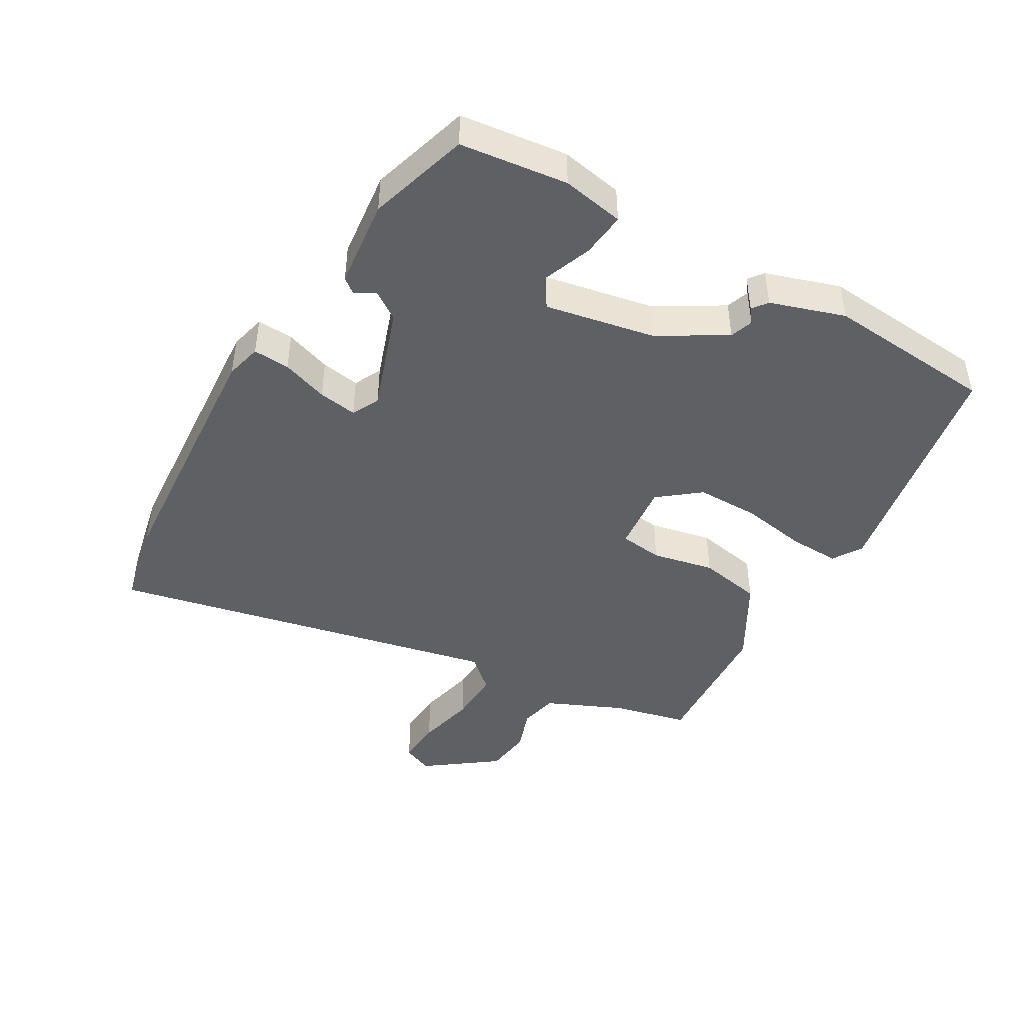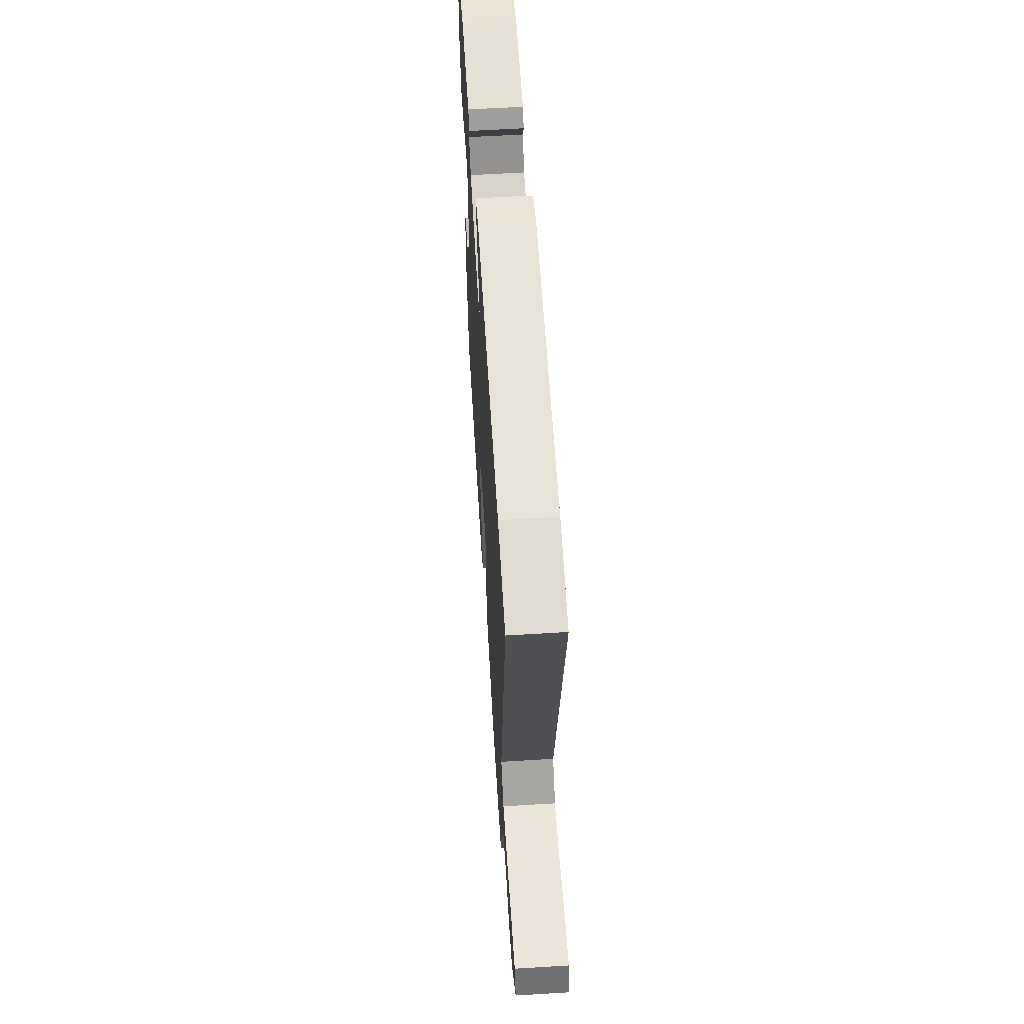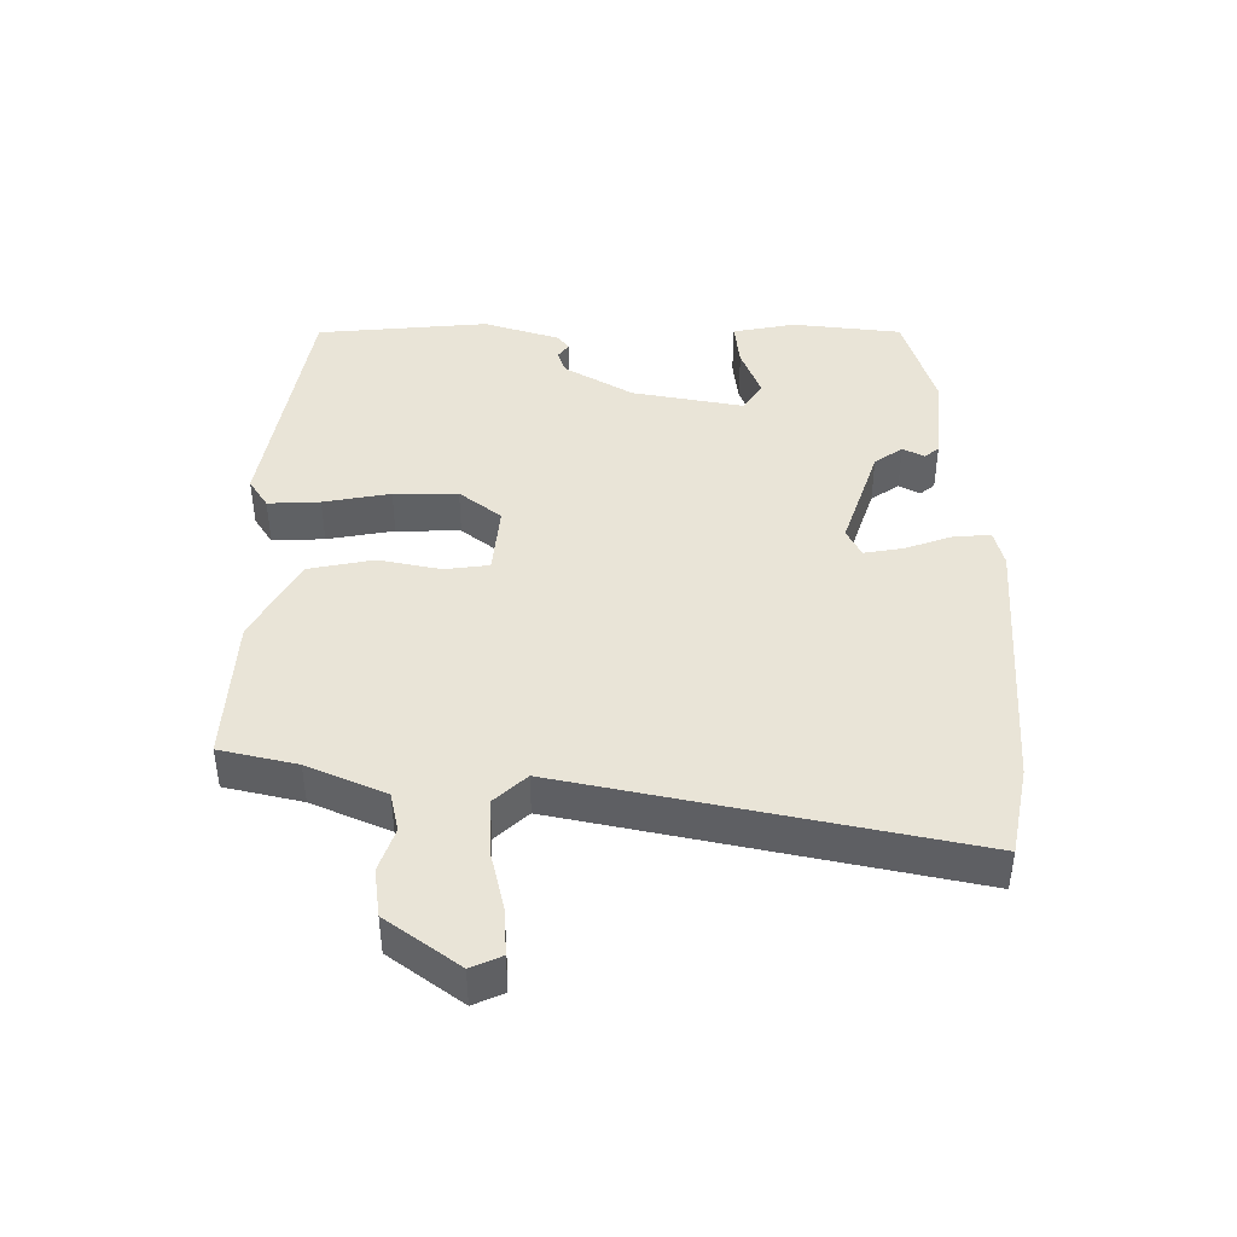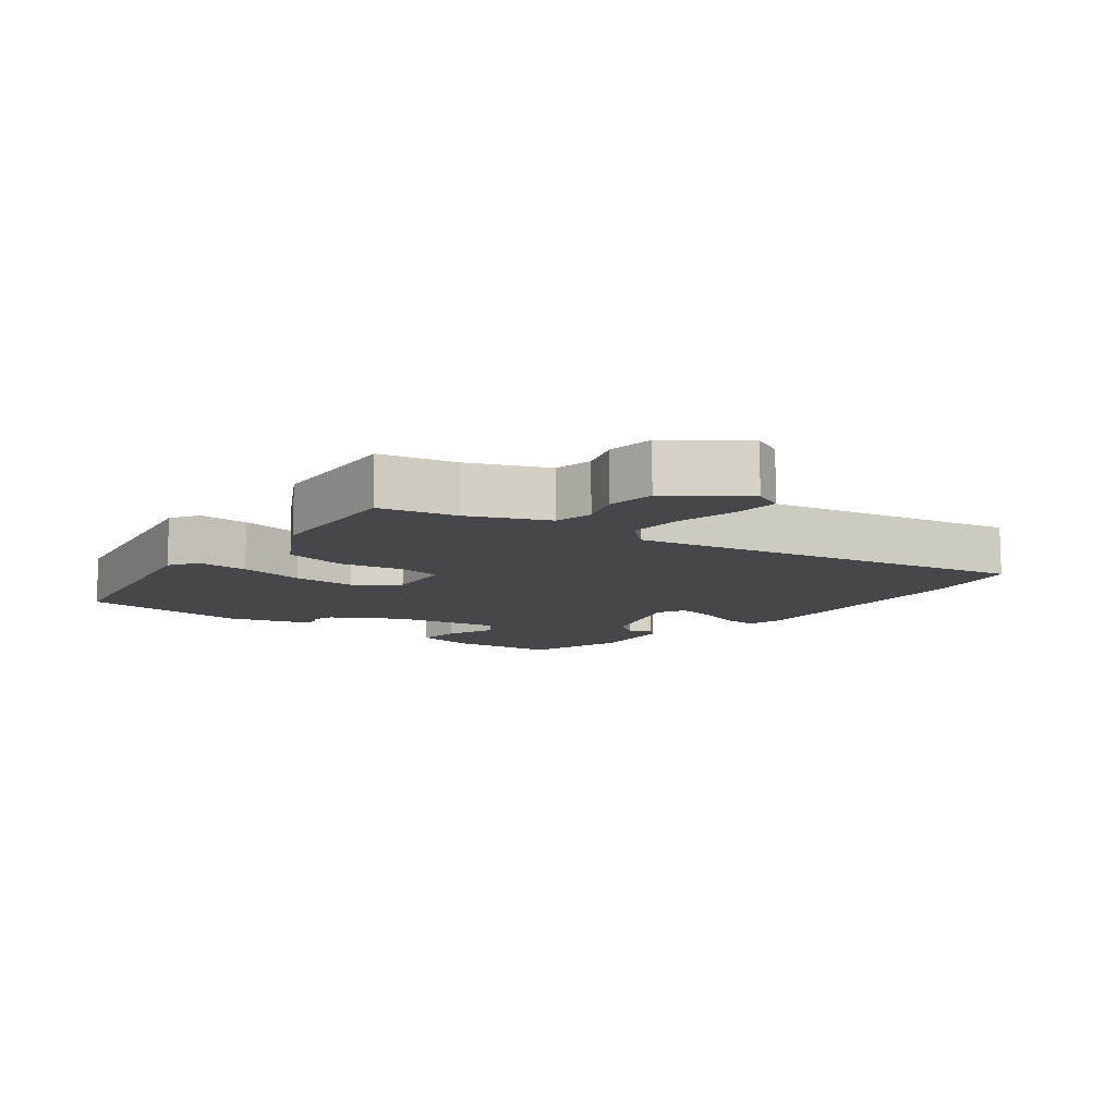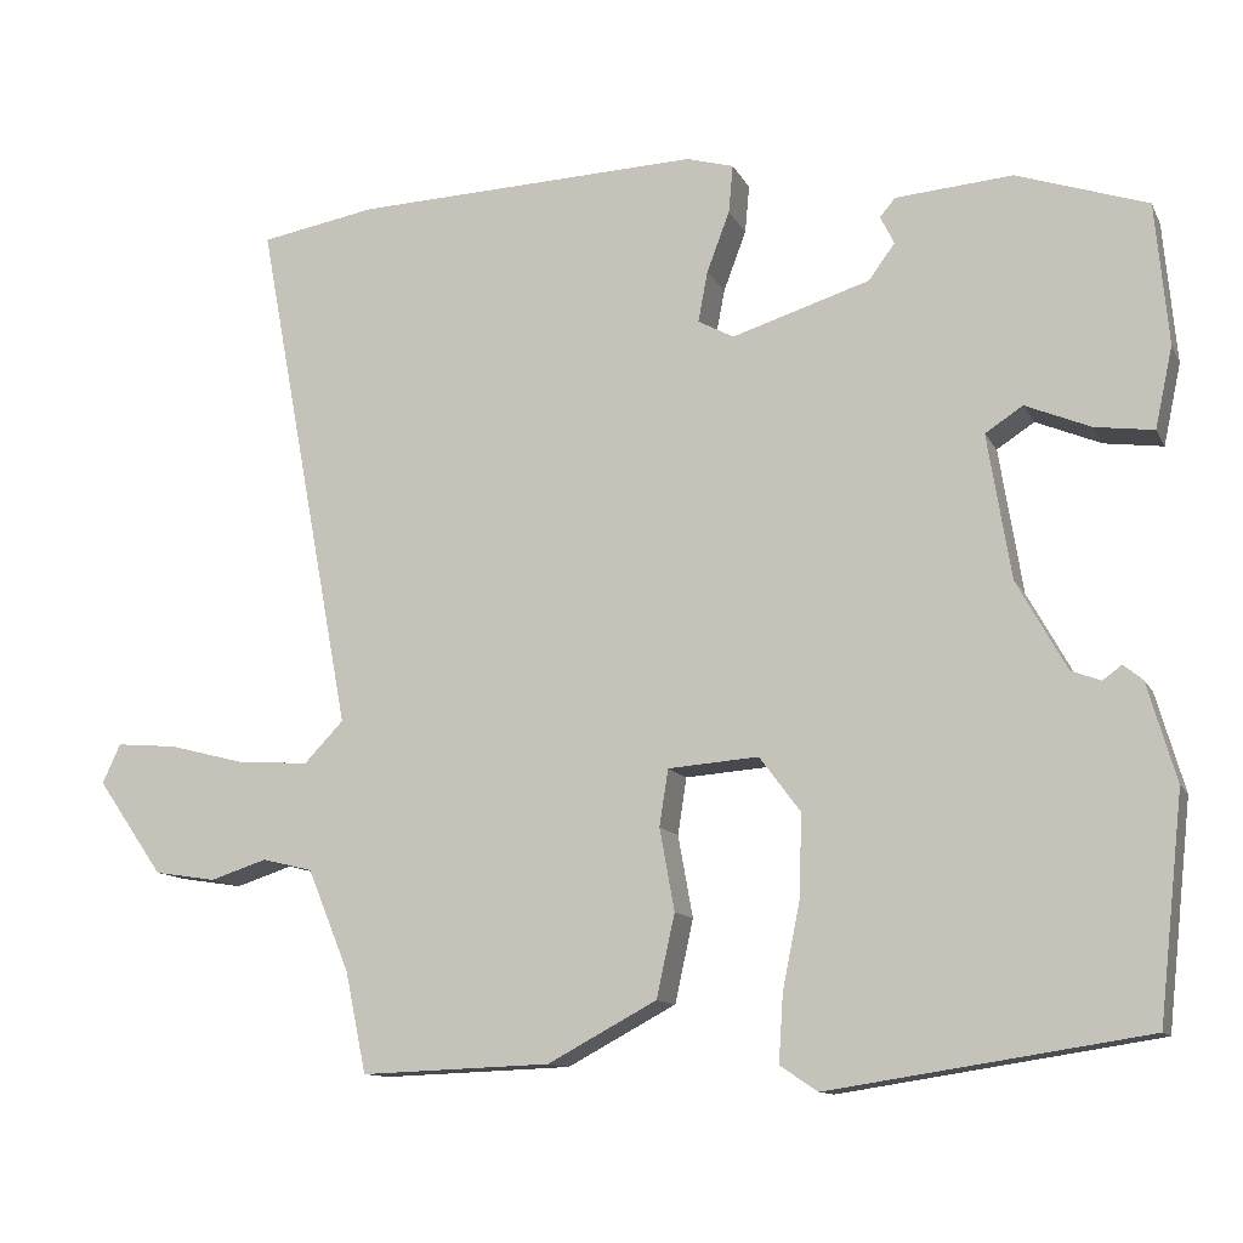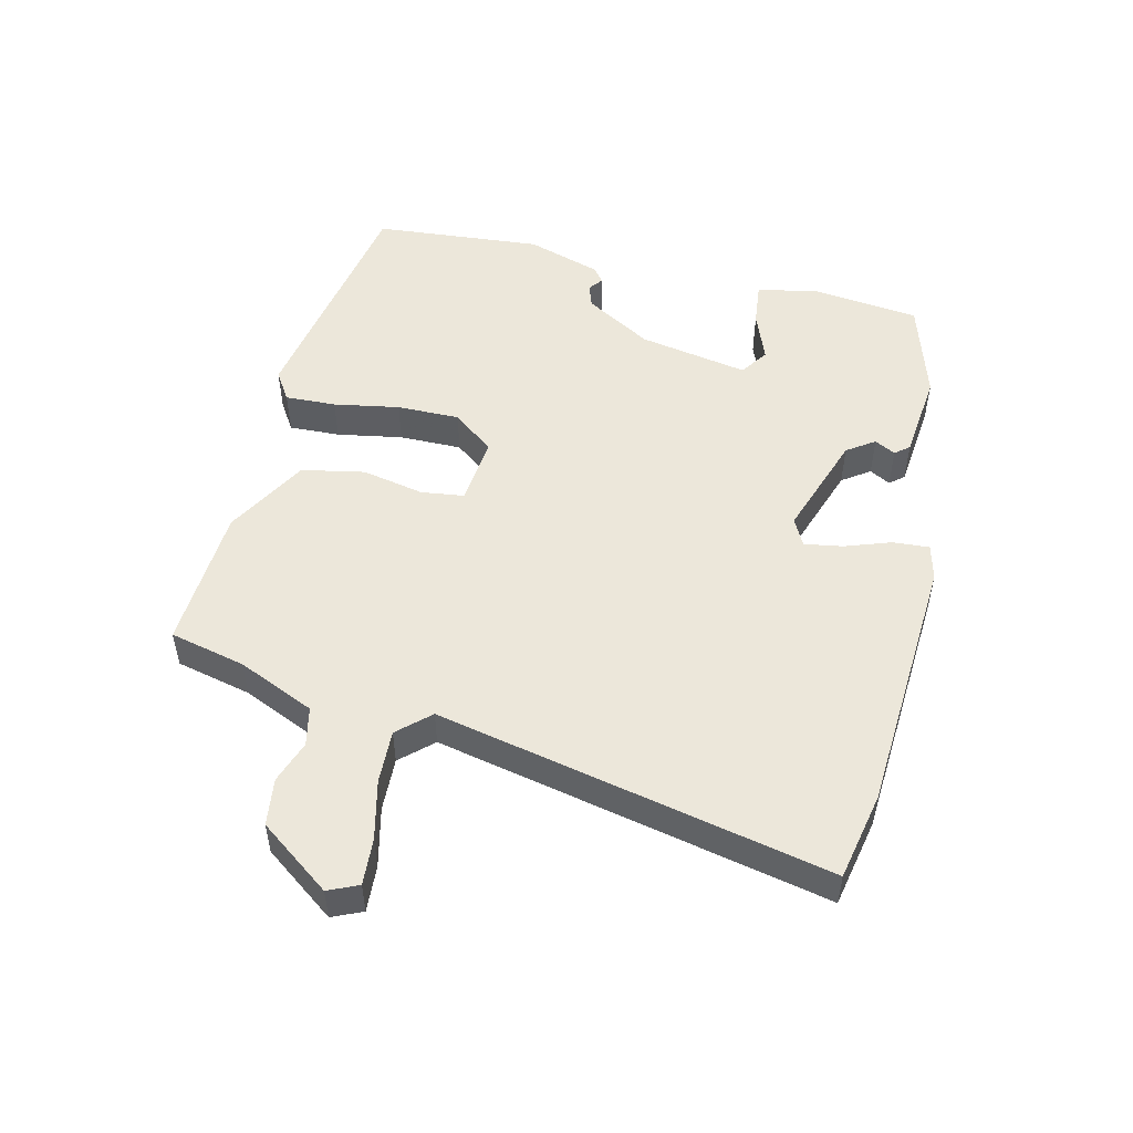
<metadata>
{"format":"obj","ext":"obj","renderer":"f3d","projection":"perspective","resolution":1024,"background":"white","views":[{"elev":-45.1,"azim":61.5,"up":"+Y"},{"elev":60.1,"azim":-93.6,"up":"+Z"},{"elev":43.2,"azim":-88.6,"up":"+Y"},{"elev":-10.5,"azim":-126.6,"up":"+Y"},{"elev":-11.7,"azim":18.1,"up":"+Z"},{"elev":51.4,"azim":-75.2,"up":"+Y"}]}
</metadata>
<code>
v 0.468 0.07 0.41
v 0.483 0.07 0.248
v 0.463 0.07 0.155
v 0.396 0.07 0.164
v 0.321 0.07 0.195
v 0.278 0.07 0.167
v 0.305 0.07 0.001
v 0.362 0.07 -0.101
v 0.396 0.07 -0.114
v 0.418 0.07 -0.098
v 0.44 0.07 -0.116
v 0.473 0.07 -0.229
v 0.445 0.07 -0.484
v 0.081 0.07 -0.54
v 0.038 0.07 -0.511
v 0.043 0.07 -0.434
v 0.063 0.07 -0.335
v 0.066 0.07 -0.24
v 0.019 0.07 -0.177
v -0.085 0.07 -0.185
v -0.095 0.07 -0.25
v -0.078 0.07 -0.344
v -0.099 0.07 -0.439
v -0.224 0.07 -0.506
v -0.442 0.07 -0.514
v -0.466 0.07 -0.399
v -0.514 0.07 -0.282
v -0.572 0.07 -0.268
v -0.637 0.07 -0.289
v -0.708 0.07 -0.278
v -0.784 0.07 -0.169
v -0.763 0.07 -0.124
v -0.693 0.07 -0.13
v -0.604 0.07 -0.153
v -0.523 0.07 -0.158
v -0.478 0.07 -0.111
v -0.589 0.07 0.484
v -0.456 0.07 0.508
v -0.059 0.07 0.524
v -0.005 0.07 0.509
v -0.01 0.07 0.454
v -0.036 0.07 0.385
v -0.047 0.07 0.327
v -0.006 0.07 0.305
v 0.152 0.07 0.355
v 0.182 0.07 0.396
v 0.166 0.07 0.428
v 0.184 0.07 0.449
v 0.318 0.07 0.46
v 0.468 0 0.41
v 0.483 0 0.248
v 0.463 0 0.155
v 0.396 0 0.164
v 0.321 0 0.195
v 0.278 0 0.167
v 0.305 0 0.001
v 0.362 0 -0.101
v 0.396 0 -0.114
v 0.418 0 -0.098
v 0.44 0 -0.116
v 0.473 0 -0.229
v 0.445 0 -0.484
v 0.081 0 -0.54
v 0.038 0 -0.511
v 0.043 0 -0.434
v 0.063 0 -0.335
v 0.066 0 -0.24
v 0.019 0 -0.177
v -0.085 0 -0.185
v -0.095 0 -0.25
v -0.078 0 -0.344
v -0.099 0 -0.439
v -0.224 0 -0.506
v -0.442 0 -0.514
v -0.466 0 -0.399
v -0.514 0 -0.282
v -0.572 0 -0.268
v -0.637 0 -0.289
v -0.708 0 -0.278
v -0.784 0 -0.169
v -0.763 0 -0.124
v -0.693 0 -0.13
v -0.604 0 -0.153
v -0.523 0 -0.158
v -0.478 0 -0.111
v -0.589 0 0.484
v -0.456 0 0.508
v -0.059 0 0.524
v -0.005 0 0.509
v -0.01 0 0.454
v -0.036 0 0.385
v -0.047 0 0.327
v -0.006 0 0.305
v 0.152 0 0.355
v 0.182 0 0.396
v 0.166 0 0.428
v 0.184 0 0.449
v 0.318 0 0.46
f 3 4 5
f 2 3 5
f 1 2 5
f 49 1 5
f 48 49 5
f 47 48 5
f 46 47 5
f 45 46 5 6
f 44 45 6 7
f 43 44 7 8
f 40 41 42
f 39 40 42
f 38 39 42
f 37 38 42
f 36 37 42
f 36 42 43
f 35 36 43 8
f 32 33 34
f 31 32 34
f 30 31 34
f 29 30 34
f 28 29 34
f 27 28 34 35
f 26 27 35
f 24 25 26
f 23 24 26
f 22 23 26
f 21 22 26
f 20 21 26 35
f 35 8 9
f 20 35 9
f 19 20 9
f 15 16 17
f 14 15 17
f 13 14 17
f 12 13 17
f 11 12 17
f 11 17 18
f 9 10 11
f 9 11 18 19
f 54 53 52
f 54 52 51
f 54 51 50
f 54 50 98
f 54 98 97
f 54 97 96
f 54 96 95
f 55 54 95 94
f 56 55 94 93
f 57 56 93 92
f 91 90 89
f 91 89 88
f 91 88 87
f 91 87 86
f 91 86 85
f 92 91 85
f 57 92 85 84
f 83 82 81
f 83 81 80
f 83 80 79
f 83 79 78
f 83 78 77
f 84 83 77 76
f 84 76 75
f 75 74 73
f 75 73 72
f 75 72 71
f 75 71 70
f 84 75 70 69
f 58 57 84
f 58 84 69
f 58 69 68
f 66 65 64
f 66 64 63
f 66 63 62
f 66 62 61
f 66 61 60
f 67 66 60
f 60 59 58
f 68 67 60 58
f 1 50 51 2
f 2 51 52 3
f 3 52 53 4
f 4 53 54 5
f 5 54 55 6
f 6 55 56 7
f 7 56 57 8
f 8 57 58 9
f 9 58 59 10
f 10 59 60 11
f 11 60 61 12
f 12 61 62 13
f 13 62 63 14
f 14 63 64 15
f 15 64 65 16
f 16 65 66 17
f 17 66 67 18
f 18 67 68 19
f 19 68 69 20
f 20 69 70 21
f 21 70 71 22
f 22 71 72 23
f 23 72 73 24
f 24 73 74 25
f 25 74 75 26
f 26 75 76 27
f 27 76 77 28
f 28 77 78 29
f 29 78 79 30
f 30 79 80 31
f 31 80 81 32
f 32 81 82 33
f 33 82 83 34
f 34 83 84 35
f 35 84 85 36
f 36 85 86 37
f 37 86 87 38
f 38 87 88 39
f 39 88 89 40
f 40 89 90 41
f 41 90 91 42
f 42 91 92 43
f 43 92 93 44
f 44 93 94 45
f 45 94 95 46
f 46 95 96 47
f 47 96 97 48
f 48 97 98 49
f 49 98 50 1

</code>
